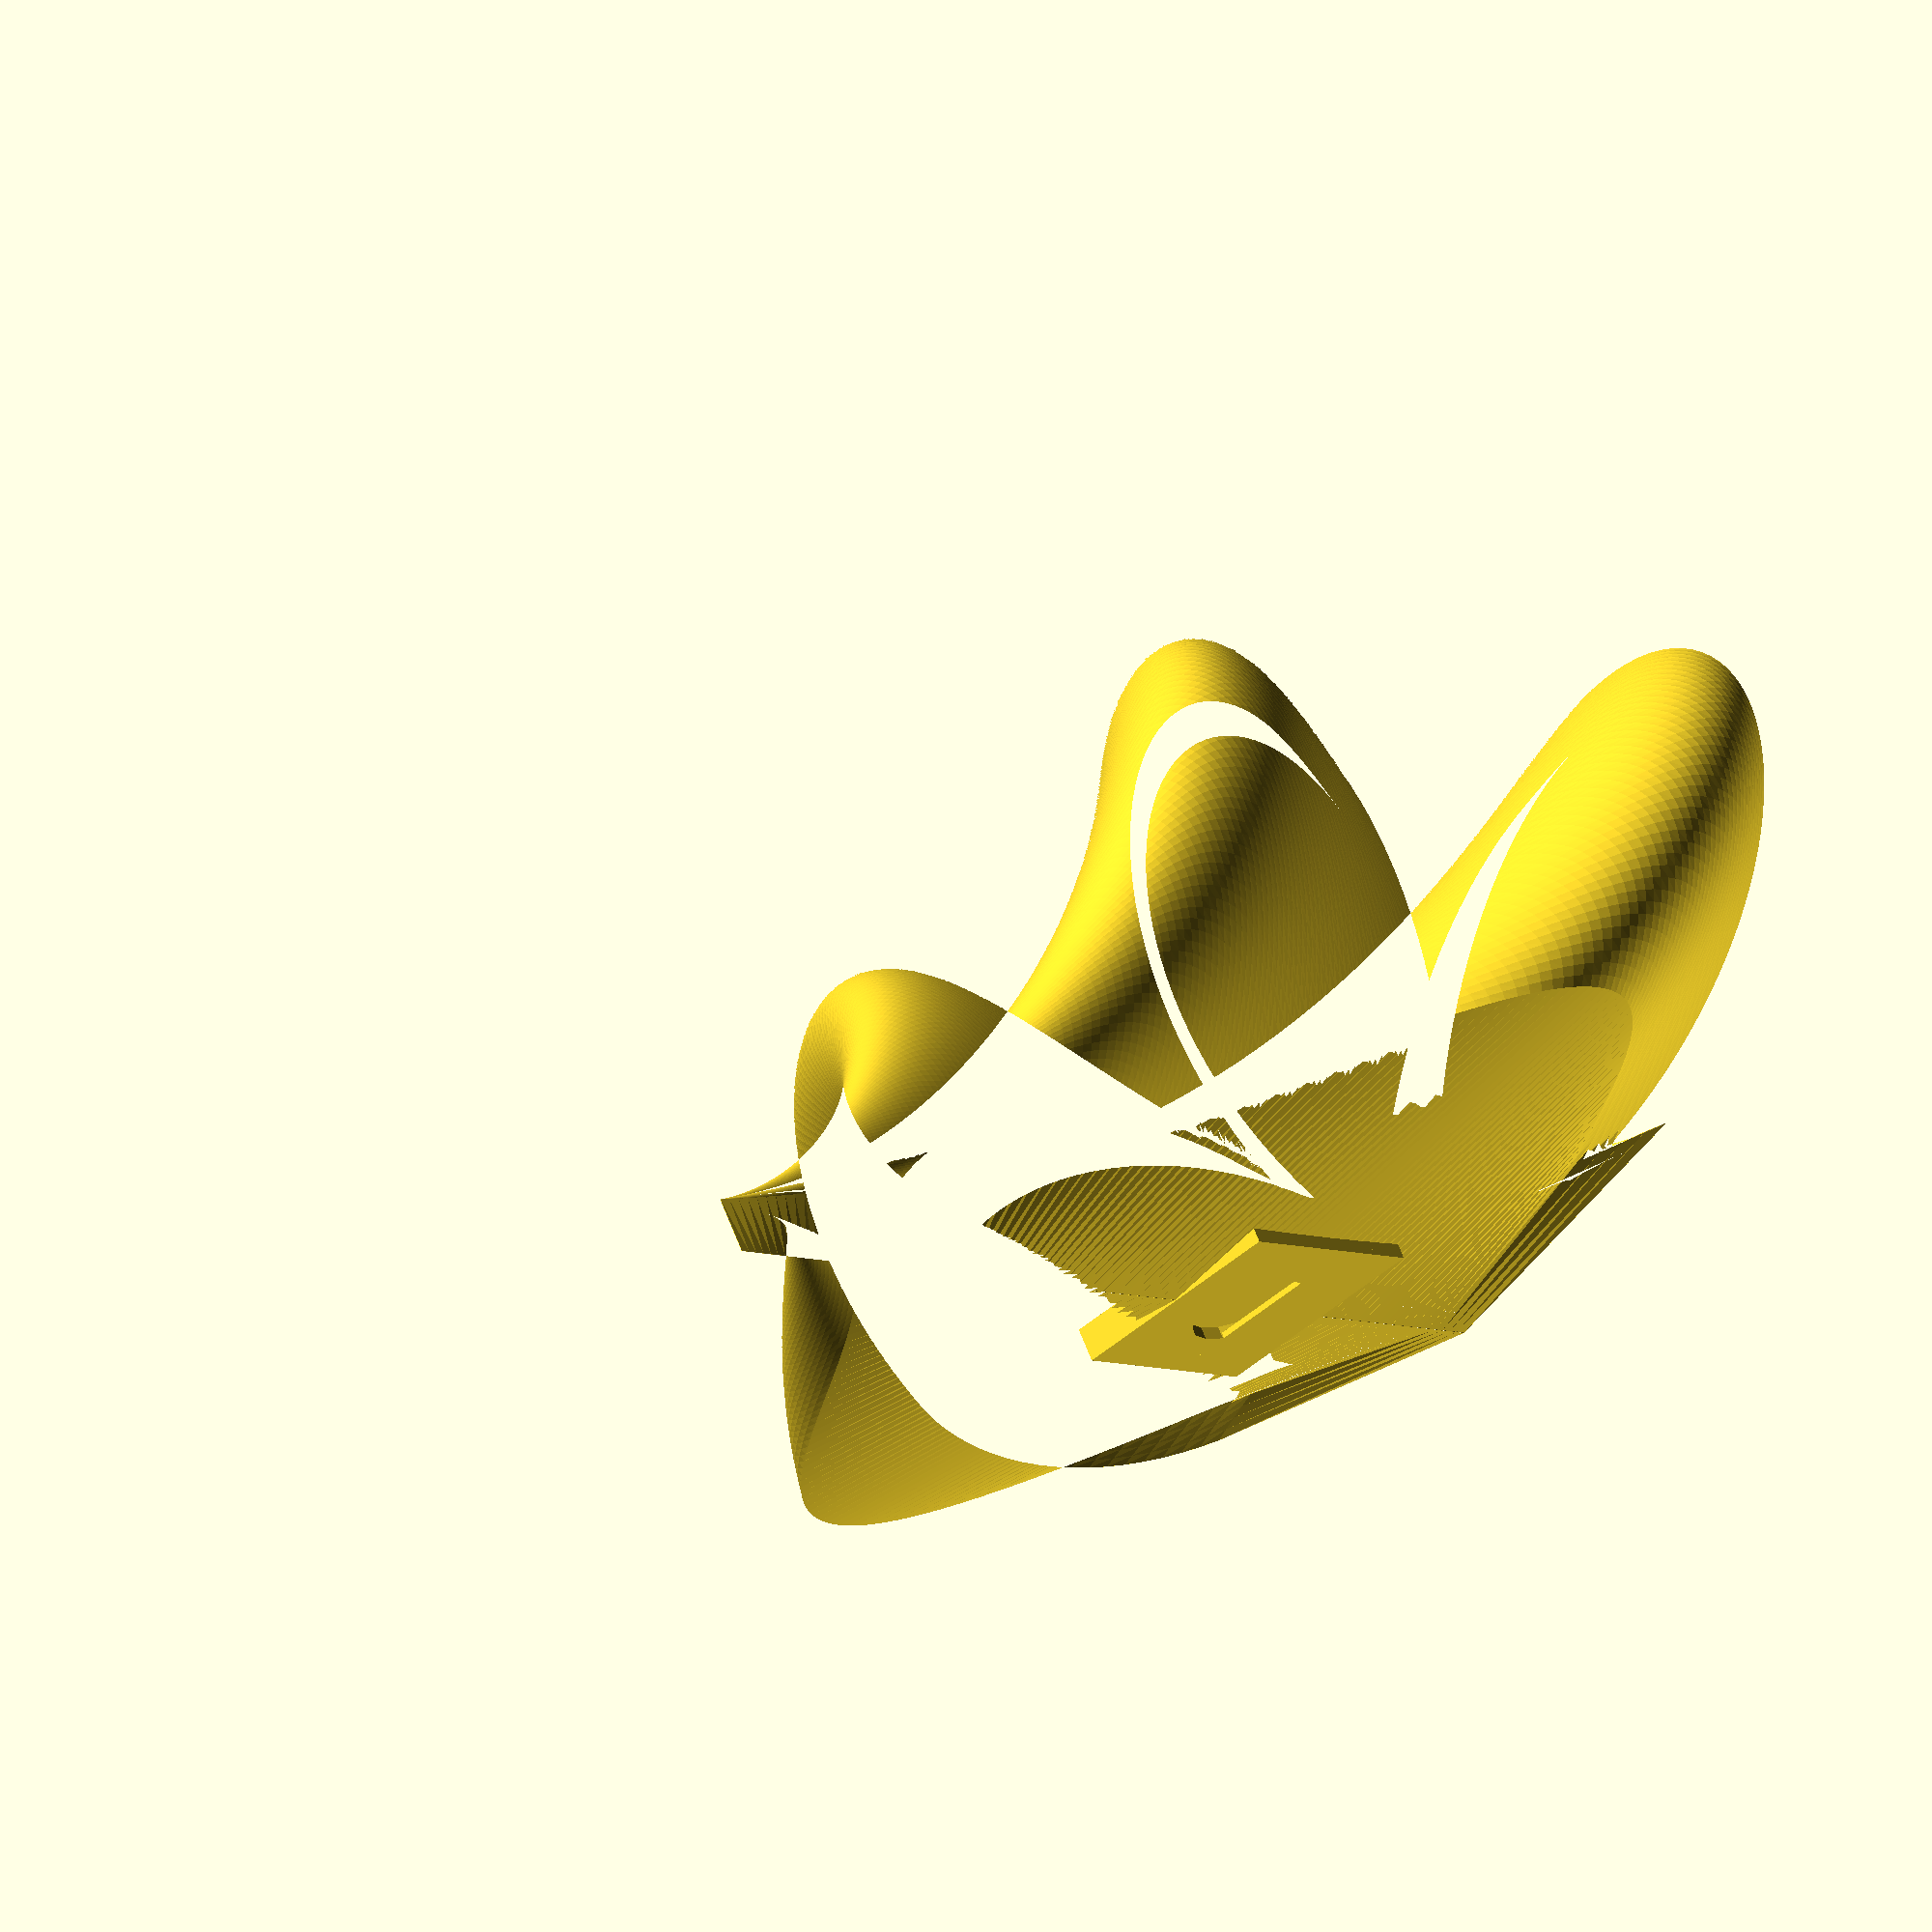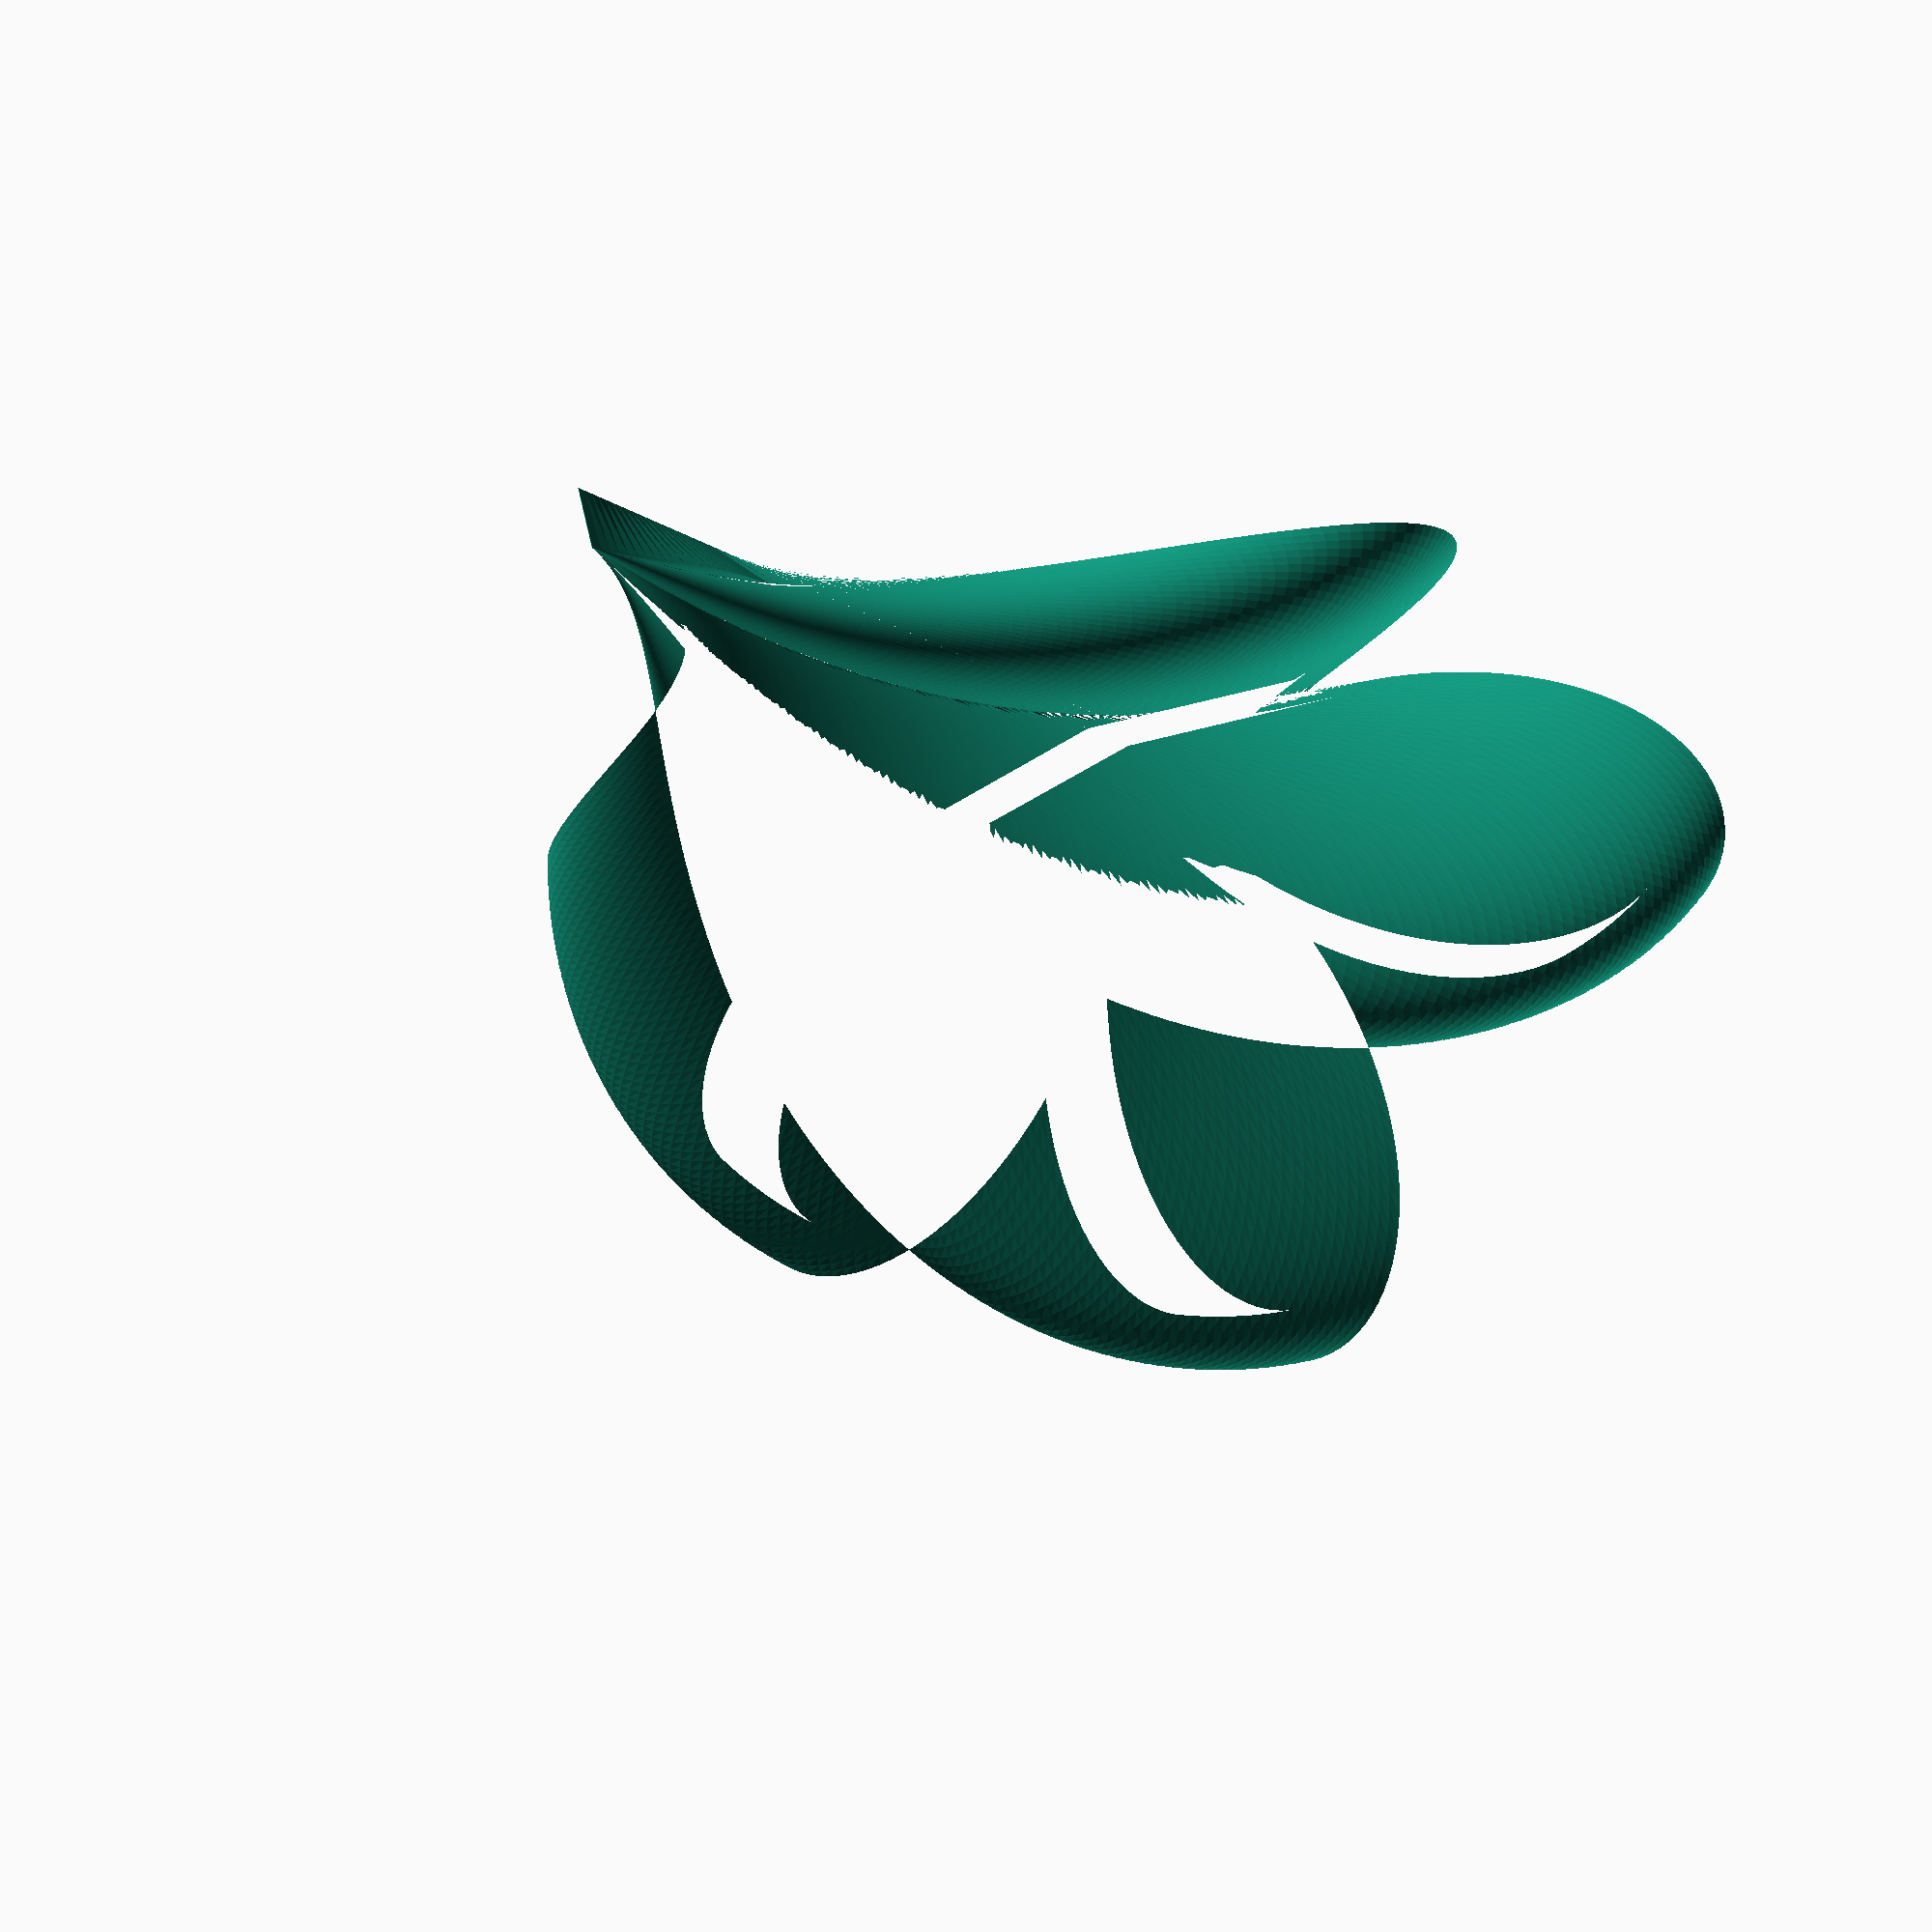
<openscad>
/*
    Parametric Planter by Daniel Feldman
    dfeldman.mn@gmail.com
    github.com/dfeldman/functional_forms

    Inspired by:
    Vase-wave generator/customizer, Fernando Jerez 2017
    

    License: CC-NC (Non commercial)
*/


// ------- These variables are great for changing the shape of the object
// How far to rotate the twist at the beginning in degrees
phase          =  40;     // Recommended values 0 - 360

// Radius multiplier
radius         =  40;    // Recommended values 5 - 100

// How fast for the curve to expand (going from bottom to top)
sharpness      =  2;    // Recommended values .1 - 10

// How fast to taper the inside of the object
taper          =  0.2;  // Recommended values 0 - 1

// Number of ripples
ripples        =  3;    // Recommended values 0 - 10

// Twisting factor
twist          =  .8;   // Recommended values 0 - 3

// Distance from the inner to the outer wall of the object at its thickest point
wall_thickness =  5;     // Recommended values 1 - 5


// ------- These variables should probably not be changed
// The size of the sharp point on the bottom of the object
epsilon   = 0.01;

// Number of z steps
height    = 100; 

// Size of each z step -- increase for faster rendering
step      = 1; 

// Always set to 360
sides     = 360;

// Distance from the outer bottom to the inner bottom of the object
// Even though it doesn't seem like the two bottoms would intersect because the inner
// wall is strictly smaller than the outer wall, it can meet in a degenerate
// point which causes rendering problems. 
// I recommend at least height*.1
floor_height=90;

// This function defines the radius of the object at each z-step and angle
function wall(z, angle) = let(
                zrad  = pow(sin(z), sharpness) * radius,
                cone  = taper * z,
                wave  = abs(cos(angle*ripples+phase))
)
zrad * wave + cone;

module vase_shape() {
    points = concat([
        // Exterior wall -- points go bottom to top
        for(z = [0:step:height])
            for(i = [0:sides-1])
                let(
                    r     =  max(epsilon*2, (i > 180)? 0 : wall(z, i + twist * z)), 
                    px   = r * cos(i),
                    py   = r * sin(i) - ((i > 180)? 5 : 0) 
                )
                [px, py, z] 
    ],
    [
        // Interior wall -- points go bottom to top
        for(z = [0:step:height - floor_height])
            for(i = [0:sides-1])
                let(
                    zp = height - z,
                    r     =  max(epsilon, (i > 180) ? 0 : wall(zp, i + twist * zp) - wall_thickness), 
                    px   = r * cos(i),
                    py   = r * sin(i) - ((i>180)? 3 : 0)
                )
                [px, py, zp] 
    ]);
        
    faces = concat(
        // Top left triangle of every circle (both inside and outside walls)
        [
            for(z = [0:height*2 - floor_height]) 
                for(s = [0:sides - 1])
                    let(
                        // clockwise from left-down corner
                        f1 = s + sides*z,
                        f2 = s + sides*(z+1),
                        f3 = ((s+1) % sides) + sides*(z+1)
                    )
                    [f1,f2,f3]
        ],

        // Bottom right triangle of every circle (both inside and outside walls)
        [
            for(z = [0:height*2 - floor_height]) 
                for(s = [0:sides - 1])
                    let(
                        // clockwise from left-down corner
                        f1 = s + sides*z,
                        f3 = ((s+1) % sides) + sides*(z+1),
                        f4 = ((s+1) % sides) + sides*z
                    )
                    [f3,f4,f1]
        ],

        // Interior floor of the object -- note polygon is opposite orientation
        [[ for(s = [sides-1:-1:0]) ((height*2 - floor_height) * (sides) + s)]], 

        // Bottom of the object
        [[ for(s = [0:sides-1]) s]]  
    );

    polyhedron (points=points, faces = faces);
}


union() { 
    difference() {  
        union() {
            // The vase itself
            vase_shape();
            // Wall plate
            translate([-10, -5.1, 60]) cube([20,3,20]); 
        };
        // Drill a hole in wall plate for a nail
        translate([0,-6,70]) rotate([0,90,90]) cylinder(r=5,h=2);  
    } 
    // Box over the hole to form attachment ledge for a hook
    translate([-10, -5.1, 72]) cube([20,0.5,8]);

};
</openscad>
<views>
elev=185.0 azim=207.1 roll=322.5 proj=o view=wireframe
elev=9.0 azim=195.1 roll=206.6 proj=p view=wireframe
</views>
